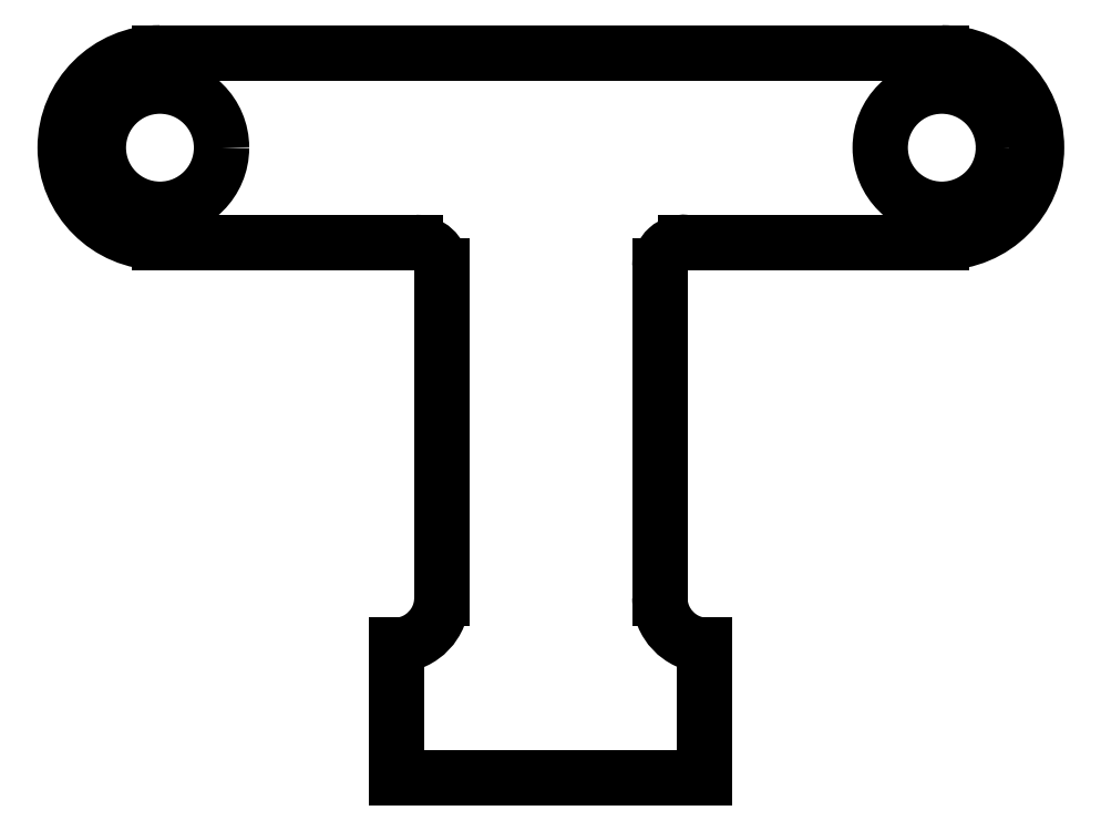
<metadata>
{"format":"dxf","ext":"dxf","renderer":"ezdxf+matplotlib","layout":"modelspace","background":"white","min_lineweight":24,"dpi":150}
</metadata>
<code>
0
SECTION
2
ENTITIES
0
CIRCLE
8
Sketch
10
-4.125
20
-6.462e-23
40
0.65
0
CIRCLE
8
Sketch
10
4.125
20
-6.297e-23
40
0.65
0
LINE
8
Sketch
10
-1.625
20
-6.65
30
0
11
-1.625
21
-5.25
31
0
0
LINE
8
Sketch
10
1.625
20
-6.65
30
0
11
-1.625
21
-6.65
31
0
0
LINE
8
Sketch
10
1.625
20
-5.25
30
0
11
1.625
21
-6.65
31
0
0
ARC
8
Sketch
10
1.651
20
-4.75
30
0
40
0.5007
50
180
51
-92.94
0
LINE
8
Sketch
10
1.15
20
-1.25
30
0
11
1.15
21
-4.75
31
0
0
ARC
8
Sketch
10
1.401
20
-1.25
30
0
40
0.2511
50
84.55
51
180
0
LINE
8
Sketch
10
4.125
20
-1
30
0
11
1.425
21
-1
31
0
0
ARC
8
Sketch
10
4.125
20
-6.297e-23
30
0
40
1
50
-90
51
90
0
LINE
8
Sketch
10
-4.125
20
1
30
0
11
4.125
21
1
31
0
0
ARC
8
Sketch
10
-4.125
20
-6.462e-23
30
0
40
1
50
90
51
-90
0
LINE
8
Sketch
10
-4.125
20
-1
30
0
11
-1.425
21
-1
31
0
0
ARC
8
Sketch
10
-1.425
20
-1.276
30
0
40
0.2762
50
5.453
51
90
0
LINE
8
Sketch
10
-1.15
20
-4.75
30
0
11
-1.15
21
-1.25
31
0
0
ARC
8
Sketch
10
-1.651
20
-4.75
30
0
40
0.5007
50
-87.06
51
0
0
ENDSEC
0
EOF

</code>
